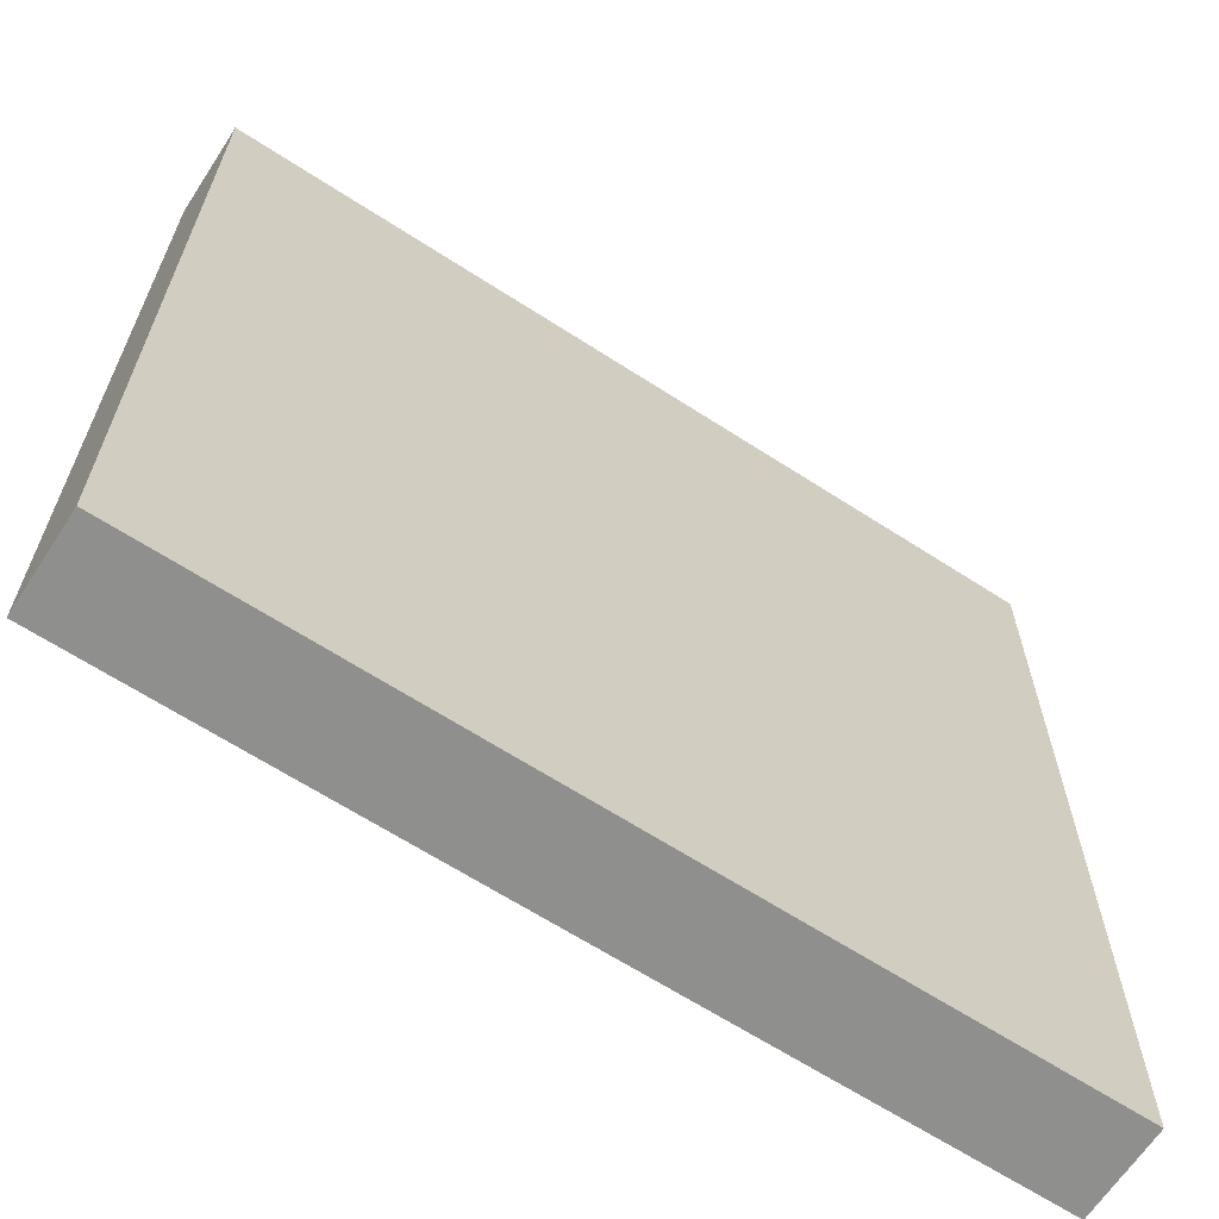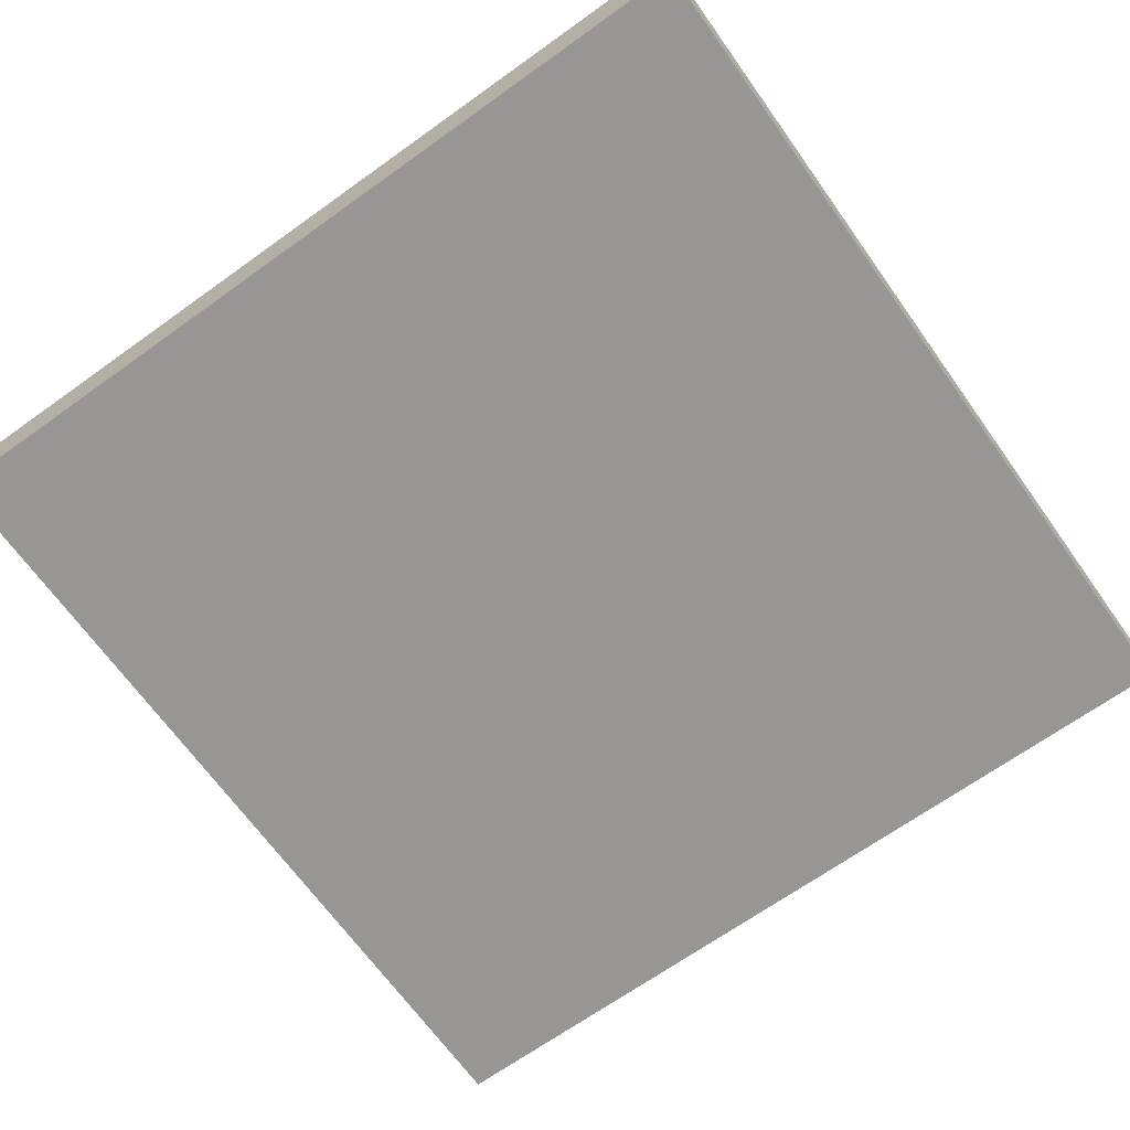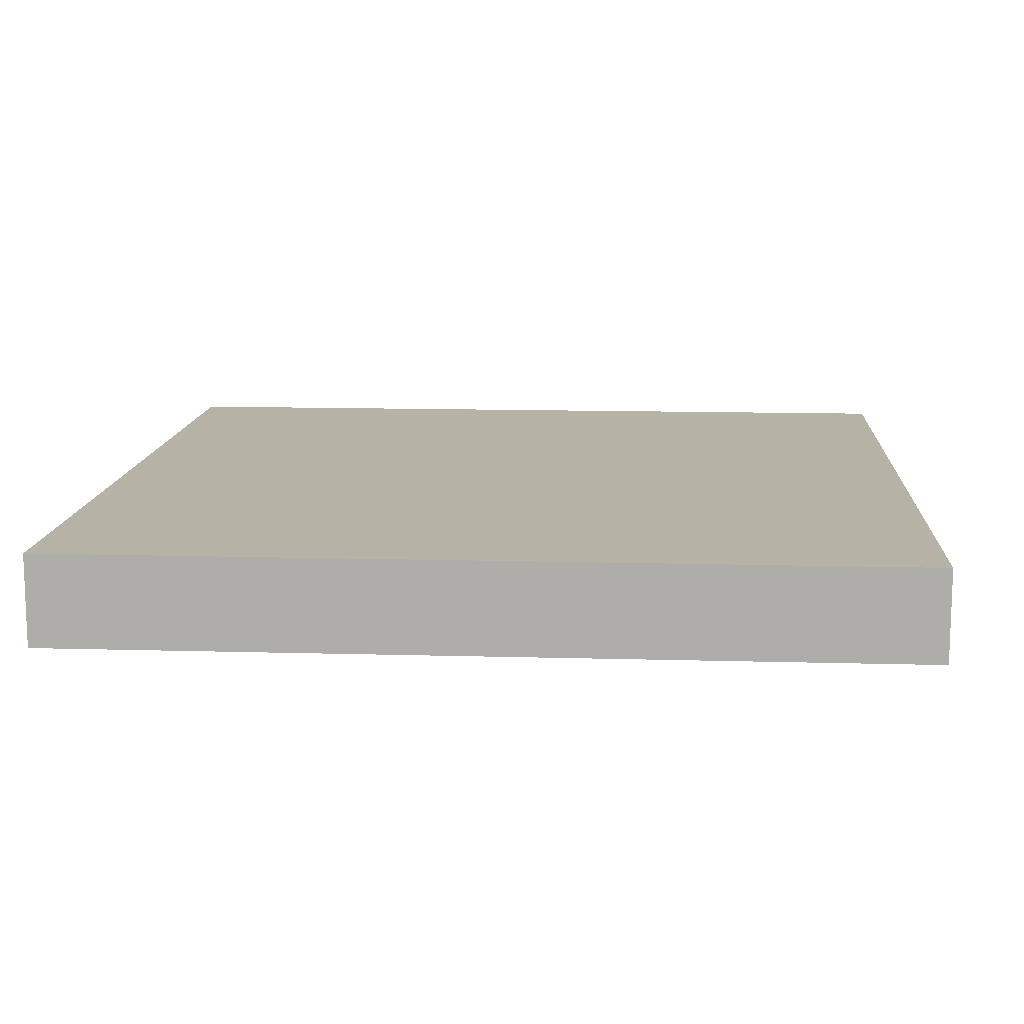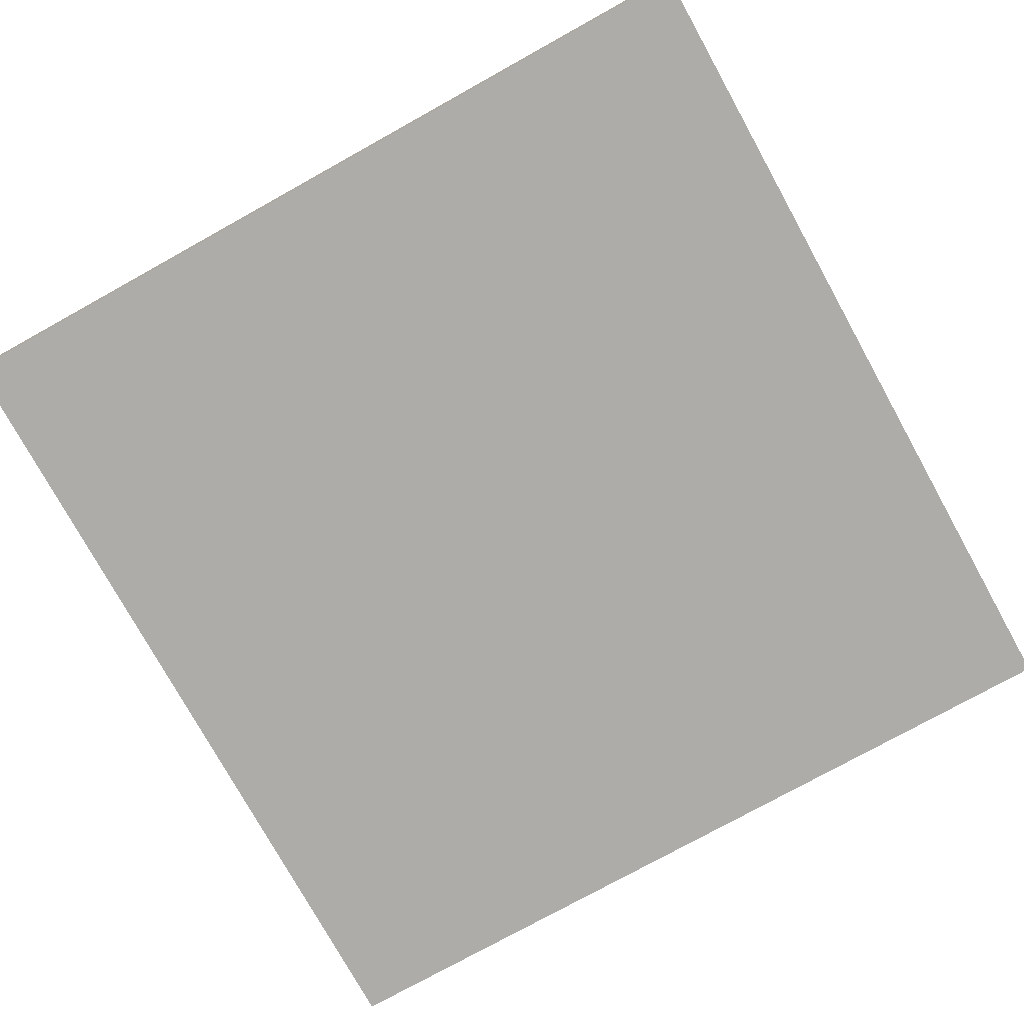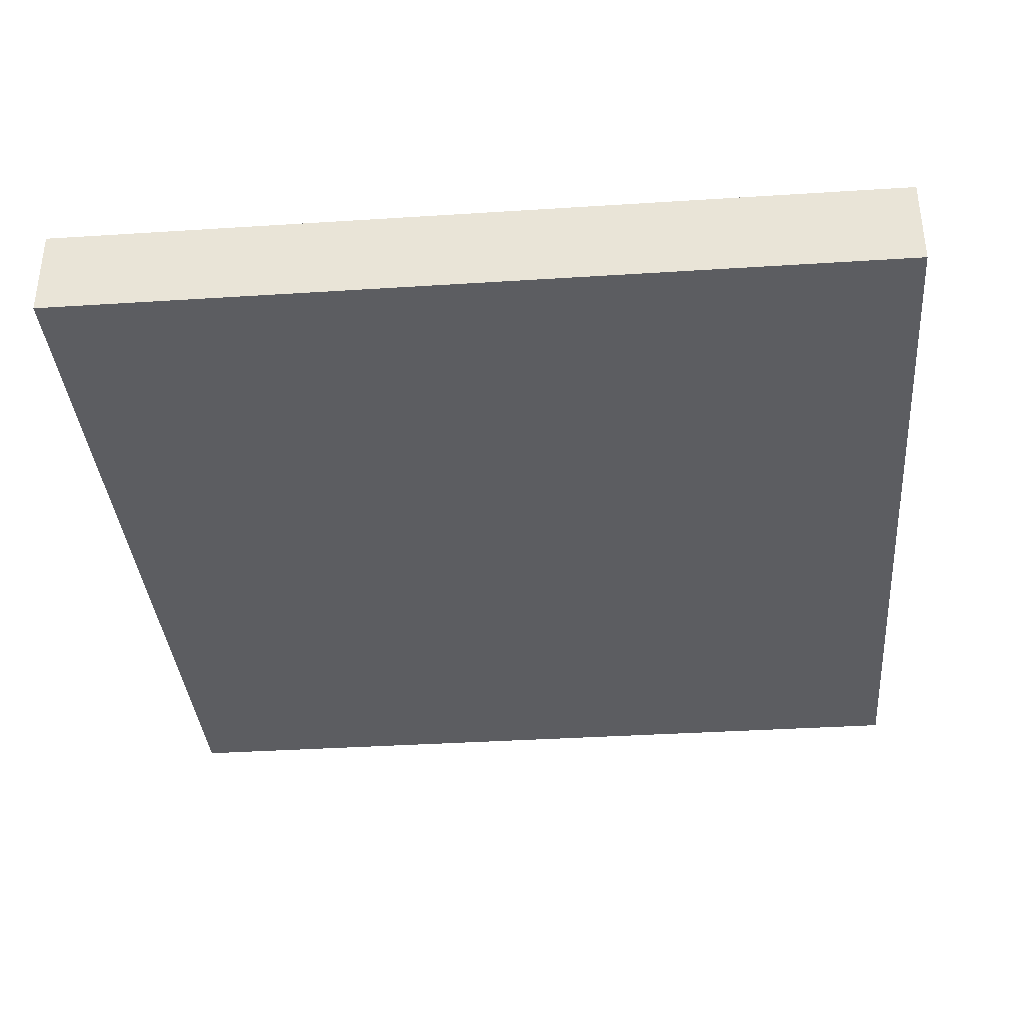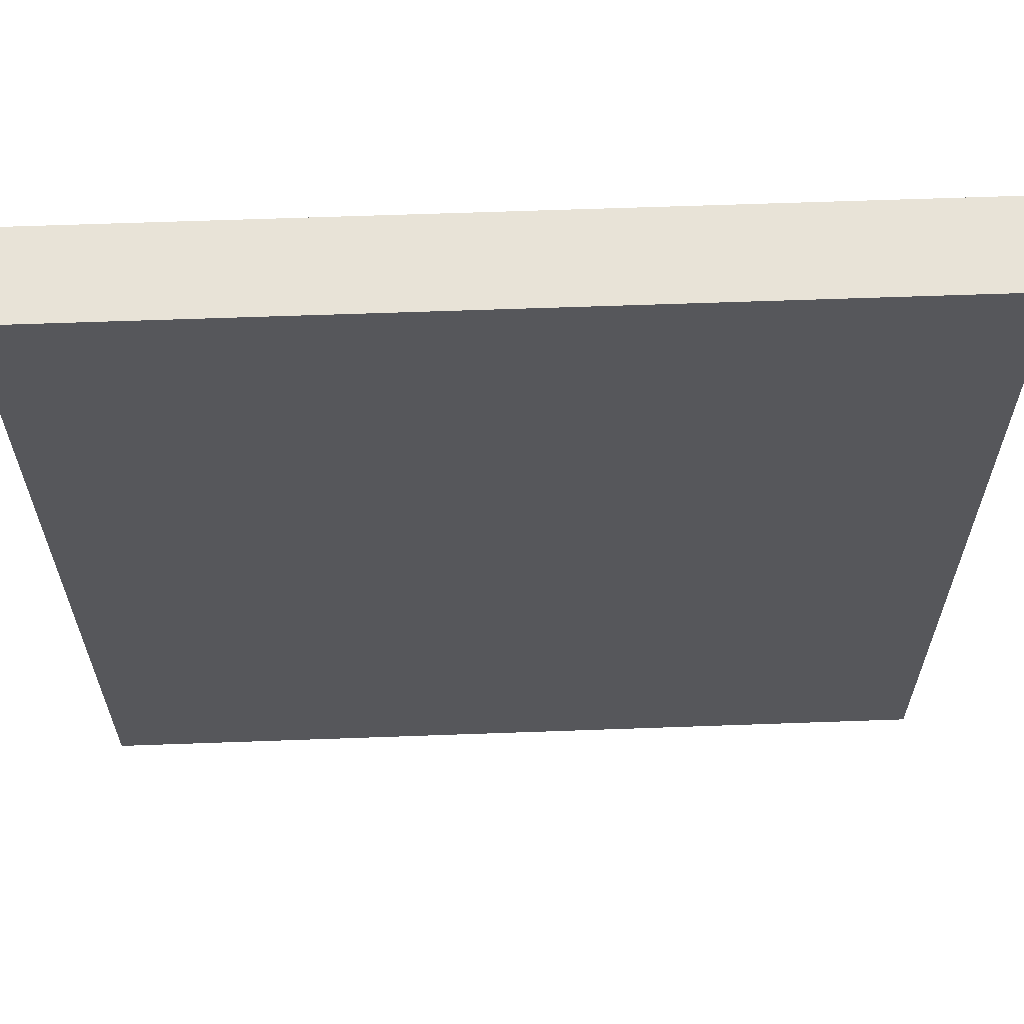
<metadata>
{"format":"obj","ext":"obj","renderer":"f3d","projection":"perspective","resolution":1024,"background":"white","views":[{"elev":-65.1,"azim":-33.1,"up":"+Z"},{"elev":-68.0,"azim":35.6,"up":"+Y"},{"elev":12.2,"azim":93.8,"up":"+Y"},{"elev":-76.9,"azim":-151.0,"up":"+Y"},{"elev":-36.3,"azim":4.8,"up":"+Y"},{"elev":62.4,"azim":177.9,"up":"+Z"}]}
</metadata>
<code>
g bridge_x2_COL
v -1.731 0 3.5
v -1.731 0.3735 3.5
v 1.731 0.3735 3.5
v 1.731 0 3.5
v -1.731 0.3735 3.5
v -1.731 0.3735 -2.67e-07
v 1.731 0.3735 -2.67e-07
v 1.731 0.3735 3.5
v -1.731 0 2.67e-07
v -1.731 0 3.5
v 1.731 0 3.5
v 1.731 0 2.67e-07
v 1.731 0 3.5
v 1.731 0.3735 3.5
v 1.731 0.3735 -2.67e-07
v 1.731 0 2.67e-07
v -1.731 0 2.67e-07
v -1.731 0.3735 -2.67e-07
v -1.731 0.3735 3.5
v -1.731 0 3.5
v 1.731 0 2.67e-07
v 1.731 0.3735 -2.67e-07
v -1.731 0.3735 -2.67e-07
v -1.731 0 2.67e-07
g bridge_x2_COL_0
f 3 2 1
f 4 3 1
f 7 6 5
f 8 7 5
f 11 10 9
f 12 11 9
f 15 14 13
f 16 15 13
f 19 18 17
f 20 19 17
f 23 22 21
f 24 23 21

</code>
